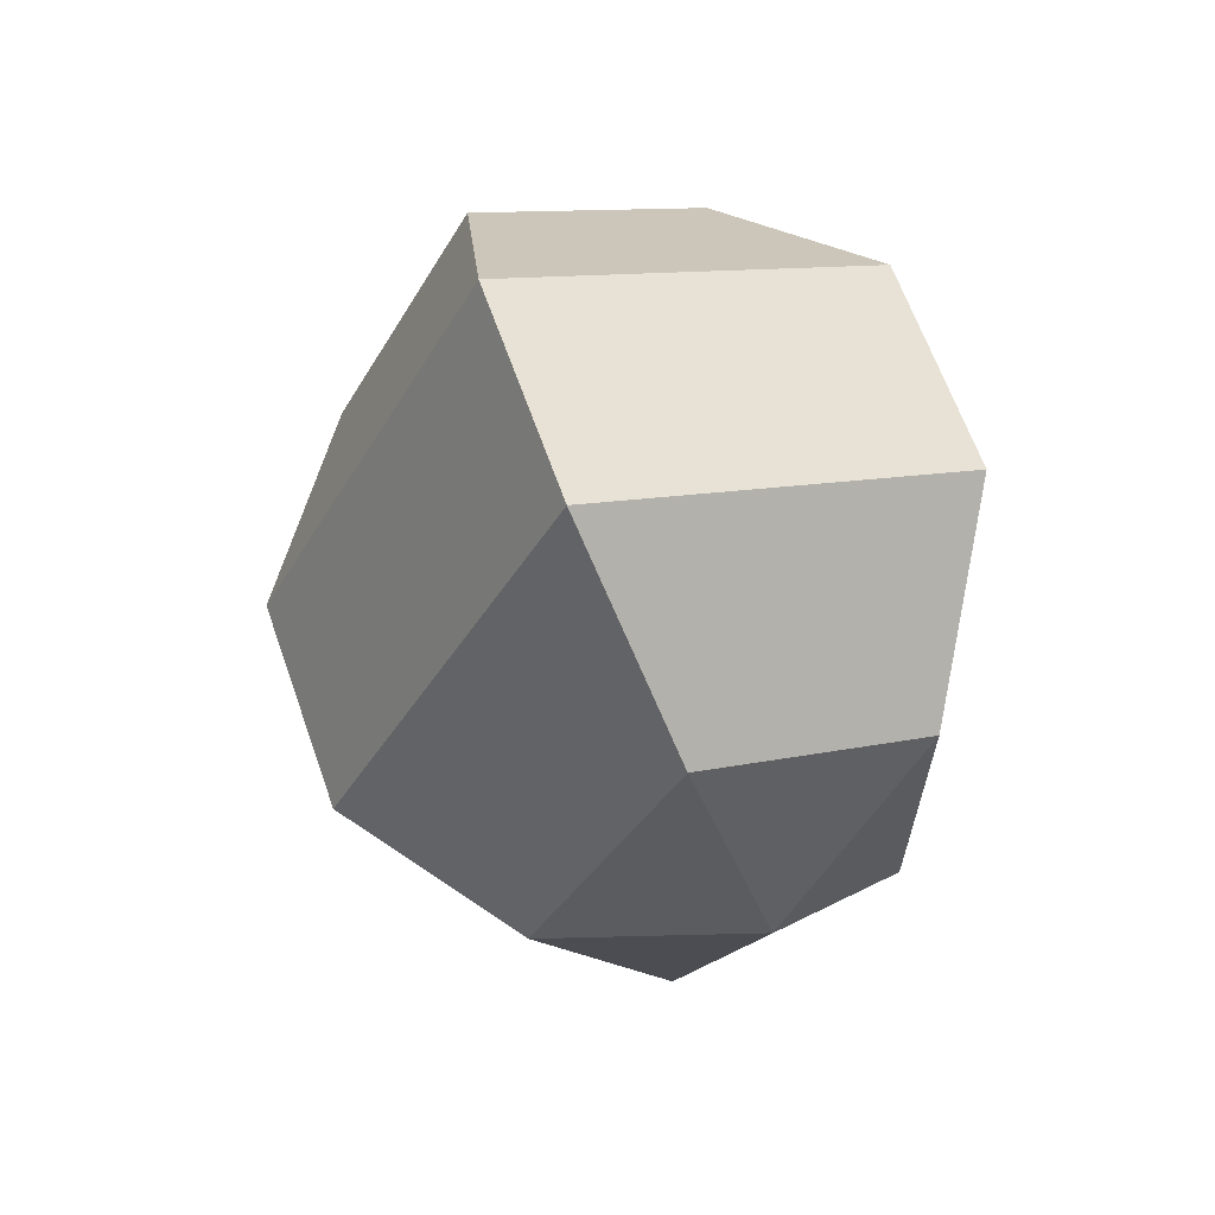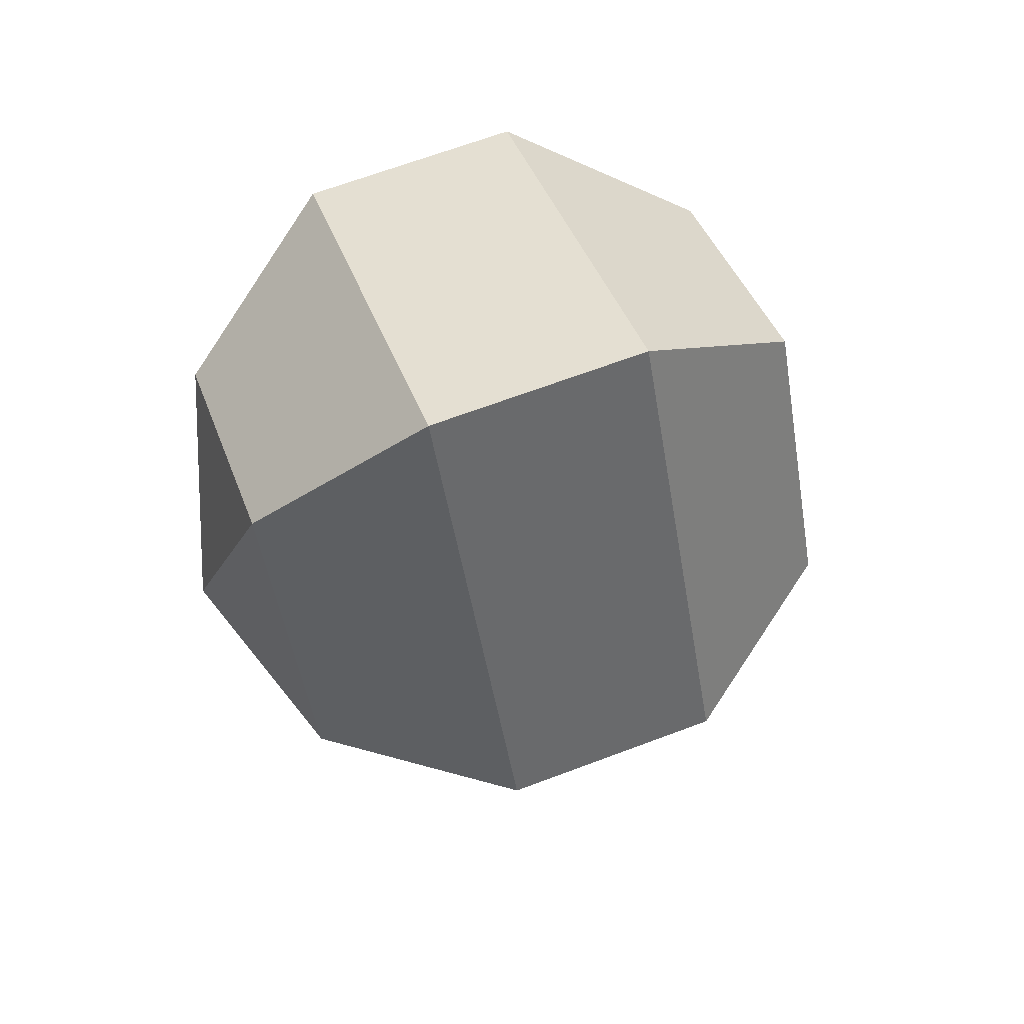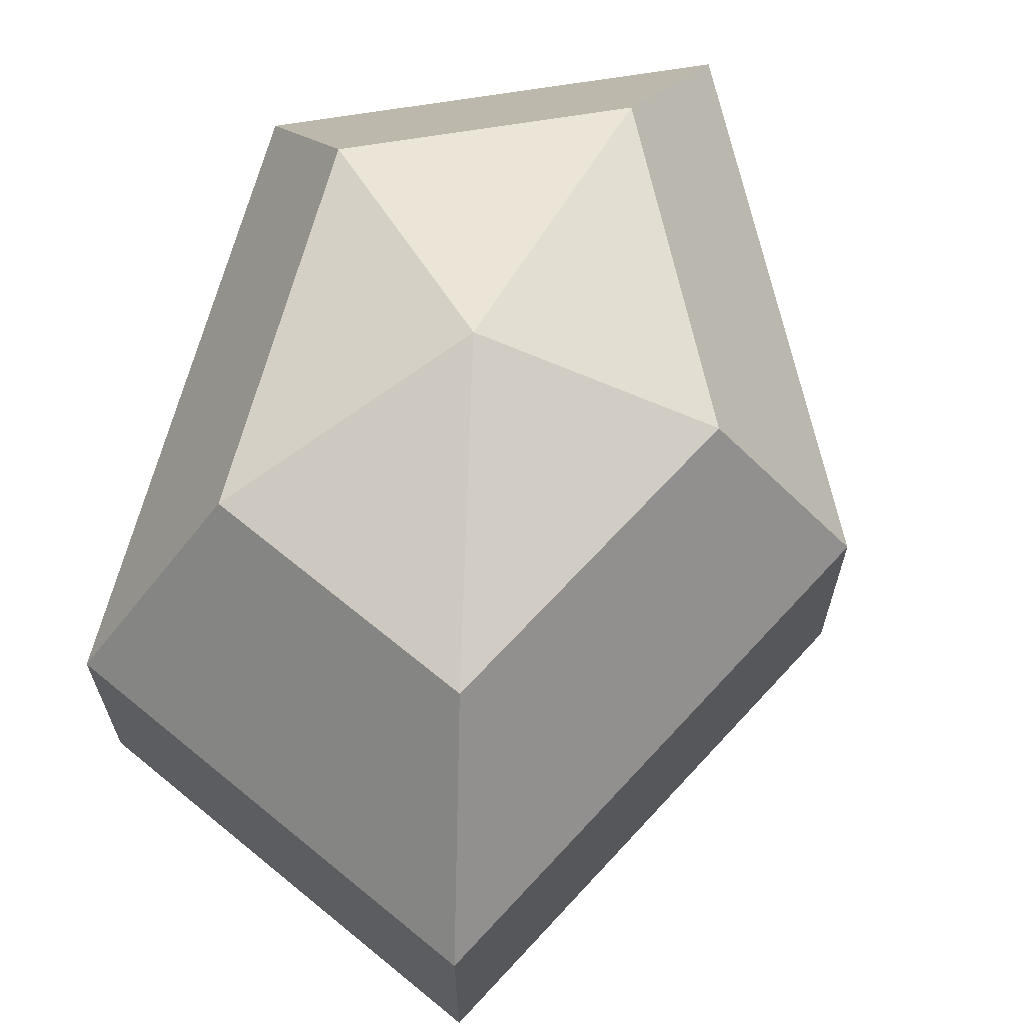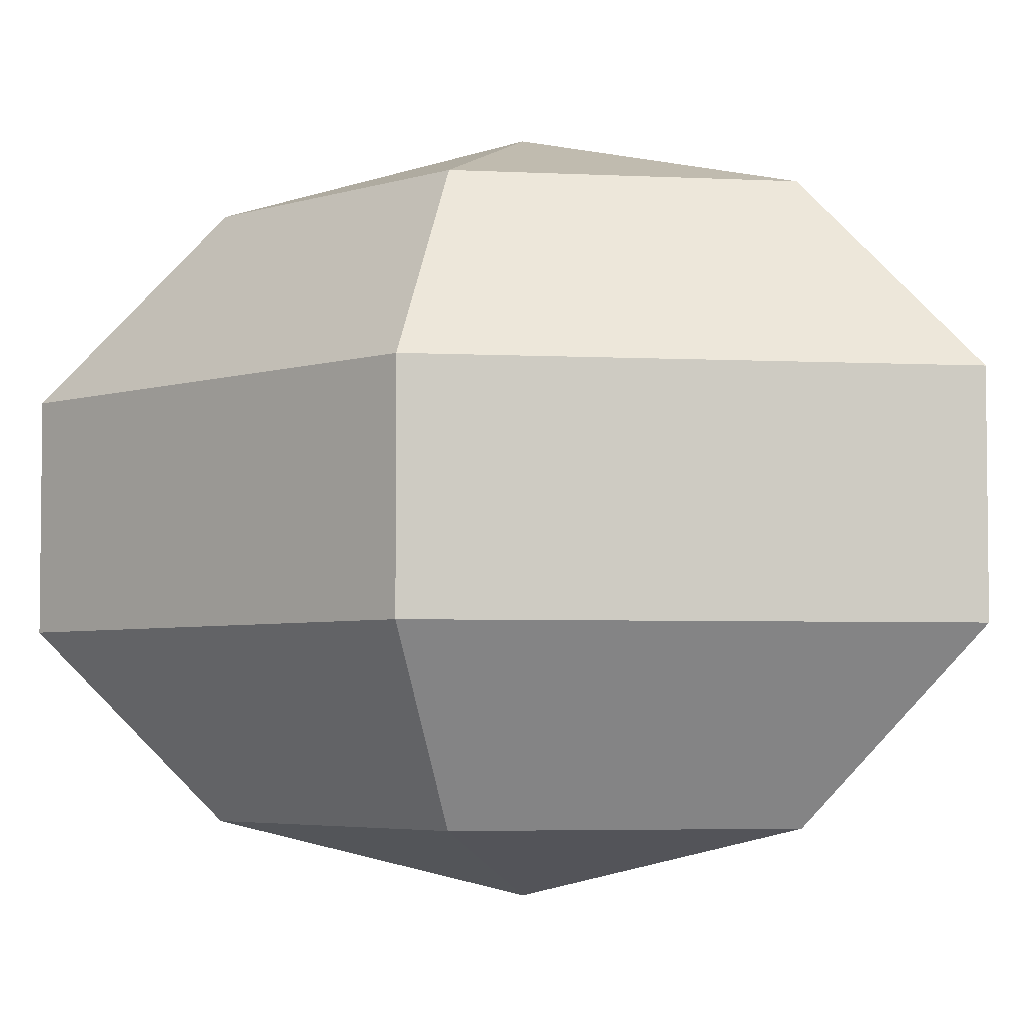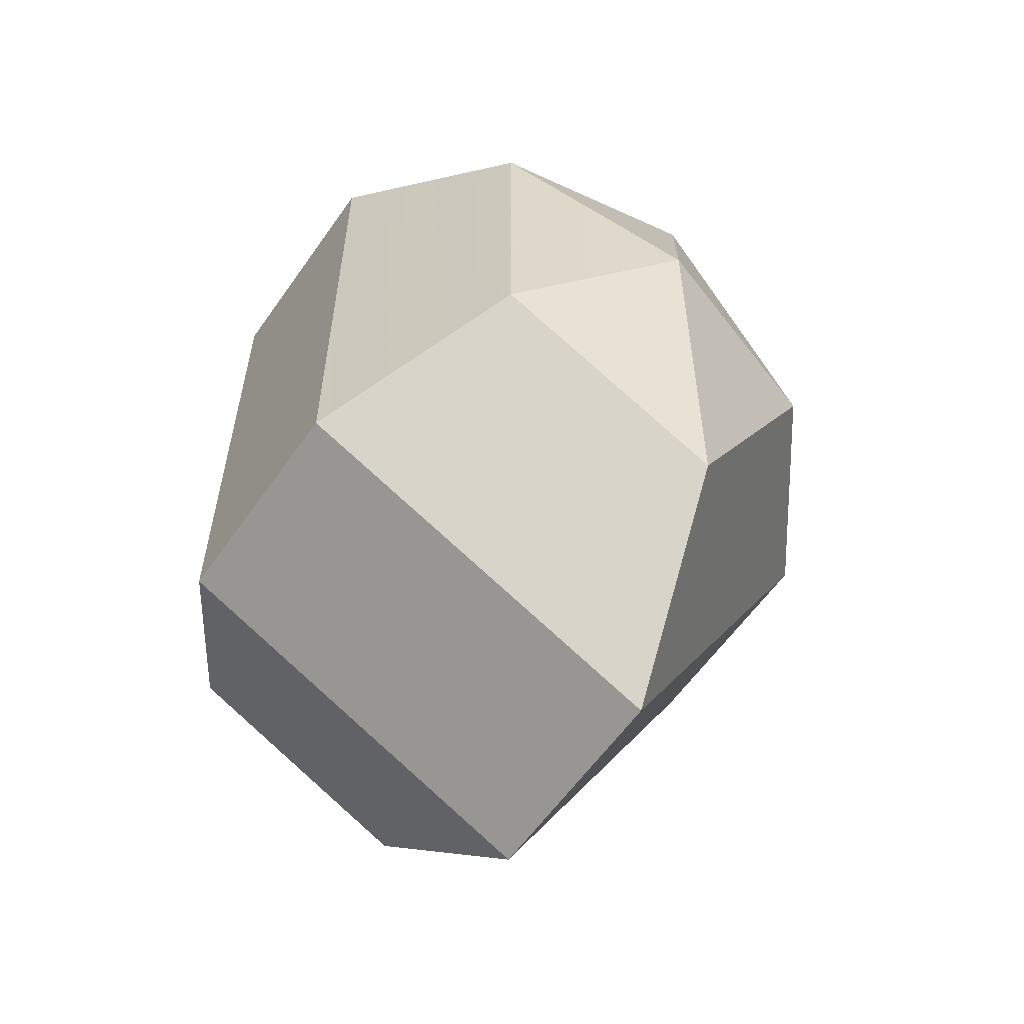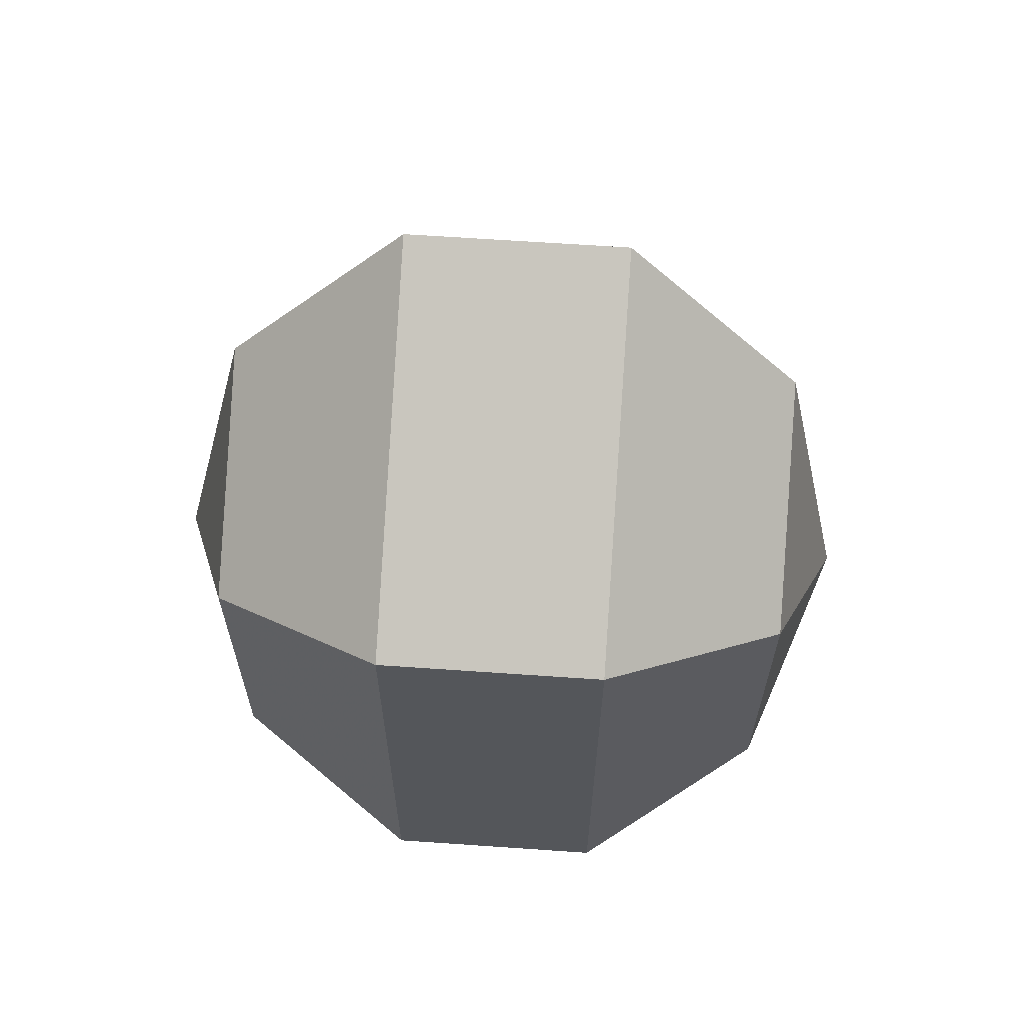
<metadata>
{"format":"obj","ext":"obj","renderer":"f3d","projection":"perspective","resolution":1024,"background":"white","views":[{"elev":64.4,"azim":-19.4,"up":"+Y"},{"elev":66.8,"azim":-110.7,"up":"+Y"},{"elev":67.2,"azim":-164.9,"up":"+Z"},{"elev":-4.3,"azim":-71.8,"up":"+Z"},{"elev":-59.3,"azim":145.2,"up":"+Y"},{"elev":64.2,"azim":94.0,"up":"+Y"}]}
</metadata>
<code>
v 185 84 185.5
v 185 84 185.5
v 185 84 185.5
v 185 84 185.5
v 185 84 185.5
v 185 84 185.5
v 181.2 84 186.7
v 183.8 78.91 186.7
v 188.1 80.86 186.7
v 188.1 87.14 186.7
v 183.8 89.09 186.7
v 181.2 84 186.7
v 178.8 84 190
v 183.1 75.77 190
v 190 78.91 190
v 190 89.09 190
v 183.1 92.23 190
v 178.8 84 190
v 178.8 84 194
v 183.1 75.77 194
v 190 78.91 194
v 190 89.09 194
v 183.1 92.23 194
v 178.8 84 194
v 181.2 84 197.3
v 183.8 78.91 197.3
v 188.1 80.86 197.3
v 188.1 87.14 197.3
v 183.8 89.09 197.3
v 181.2 84 197.3
v 185 84 198.5
v 185 84 198.5
v 185 84 198.5
v 185 84 198.5
v 185 84 198.5
v 185 84 198.5
g foo
f 8 7 1
f 9 8 2
f 10 9 3
f 11 10 4
f 12 11 5
f 14 13 7
f 15 14 8
f 16 15 9
f 17 16 10
f 18 17 11
f 20 19 13
f 21 20 14
f 22 21 15
f 23 22 16
f 24 23 17
f 26 25 19
f 27 26 20
f 28 27 21
f 29 28 22
f 30 29 23
f 32 31 25
f 33 32 26
f 34 33 27
f 35 34 28
f 36 35 29
f 2 8 1
f 3 9 2
f 4 10 3
f 5 11 4
f 6 12 5
f 8 14 7
f 9 15 8
f 10 16 9
f 11 17 10
f 12 18 11
f 14 20 13
f 15 21 14
f 16 22 15
f 17 23 16
f 18 24 17
f 20 26 19
f 21 27 20
f 22 28 21
f 23 29 22
f 24 30 23
f 26 32 25
f 27 33 26
f 28 34 27
f 29 35 28
f 30 36 29
g

</code>
